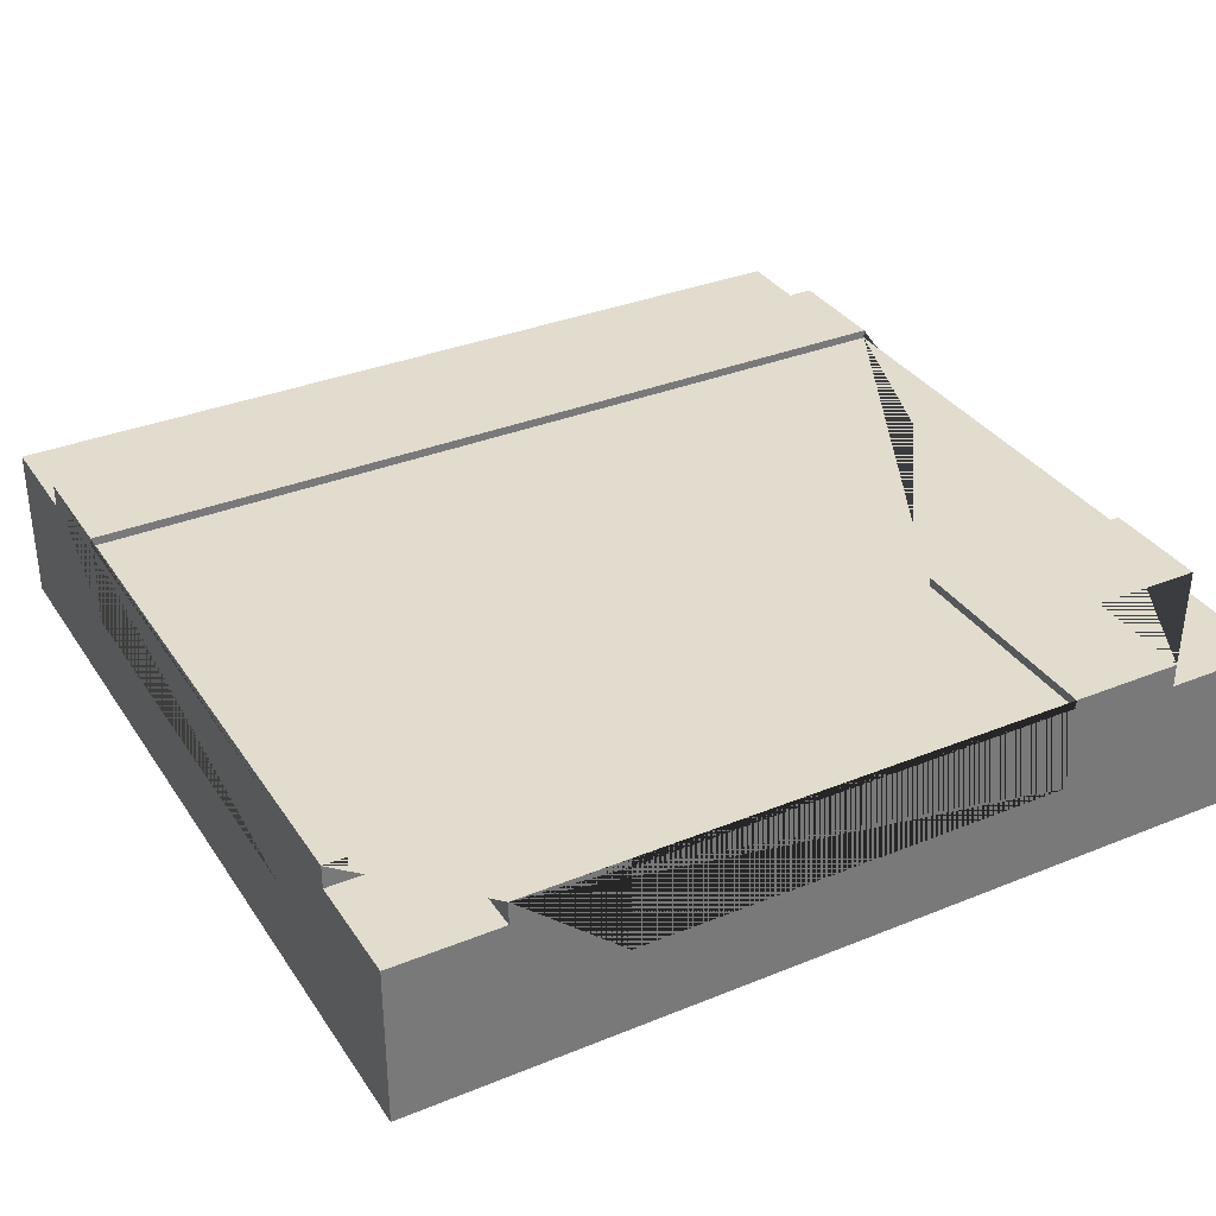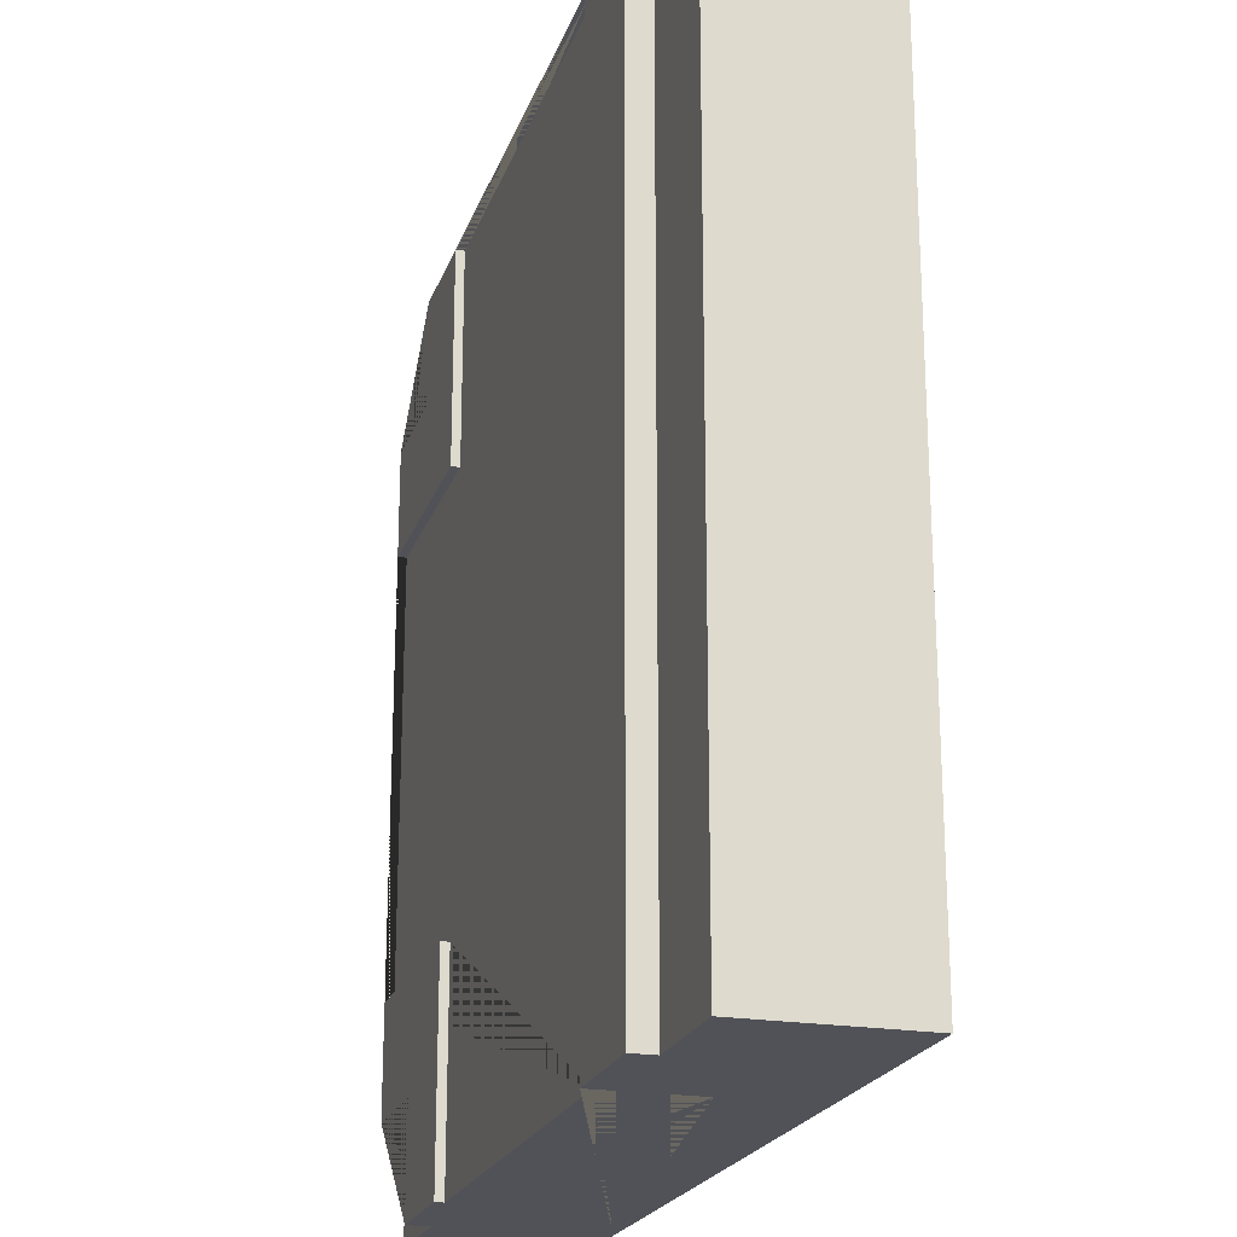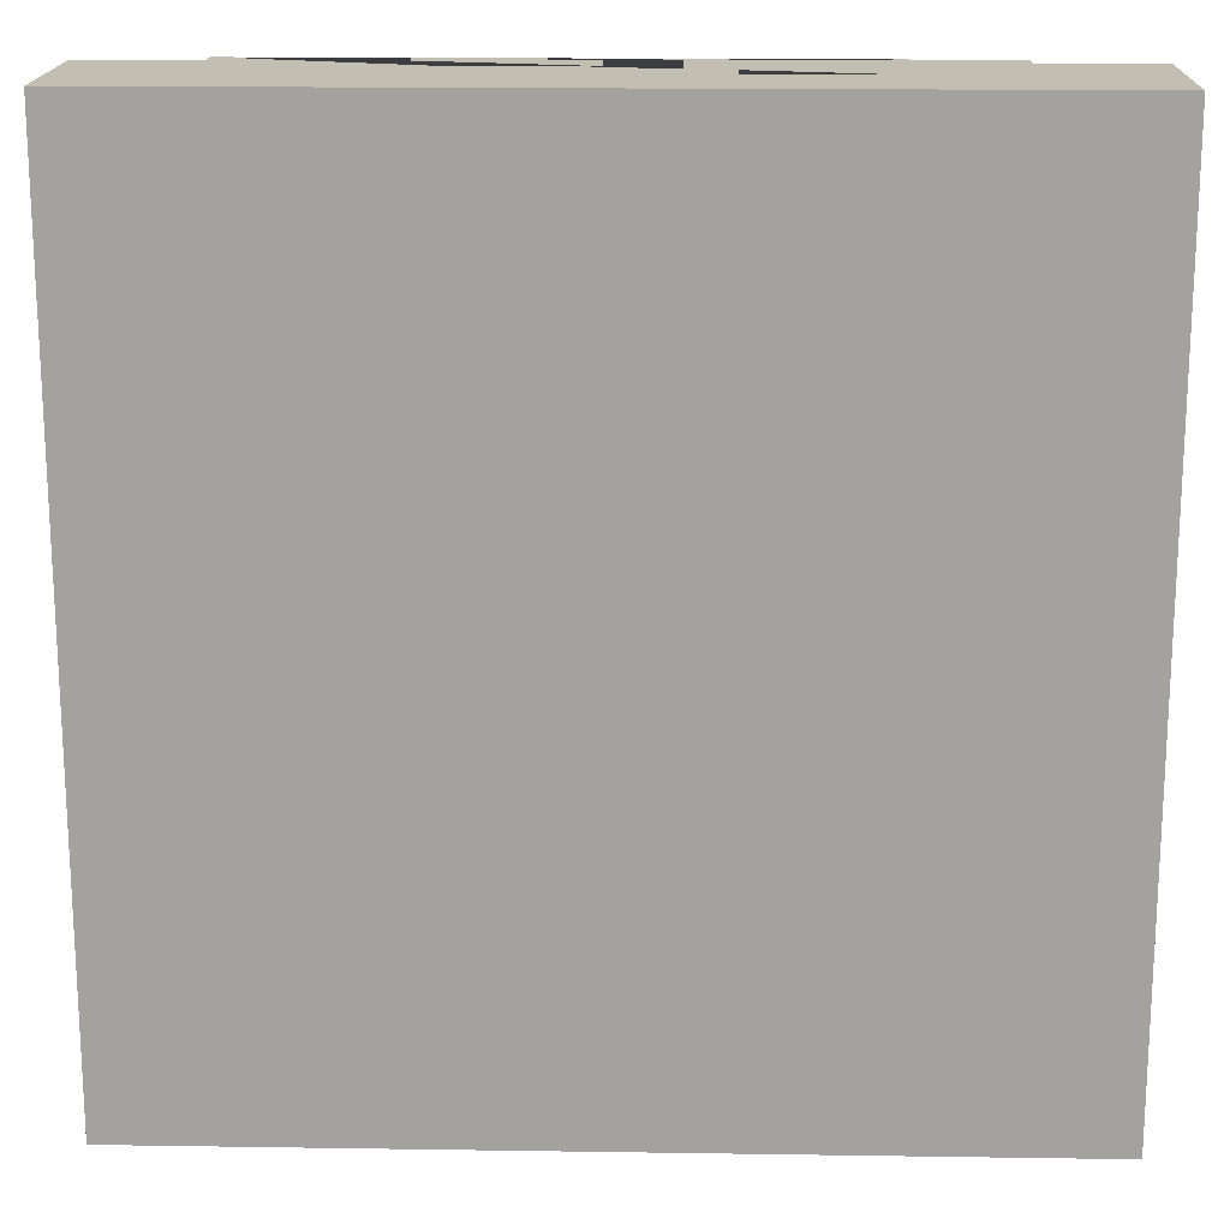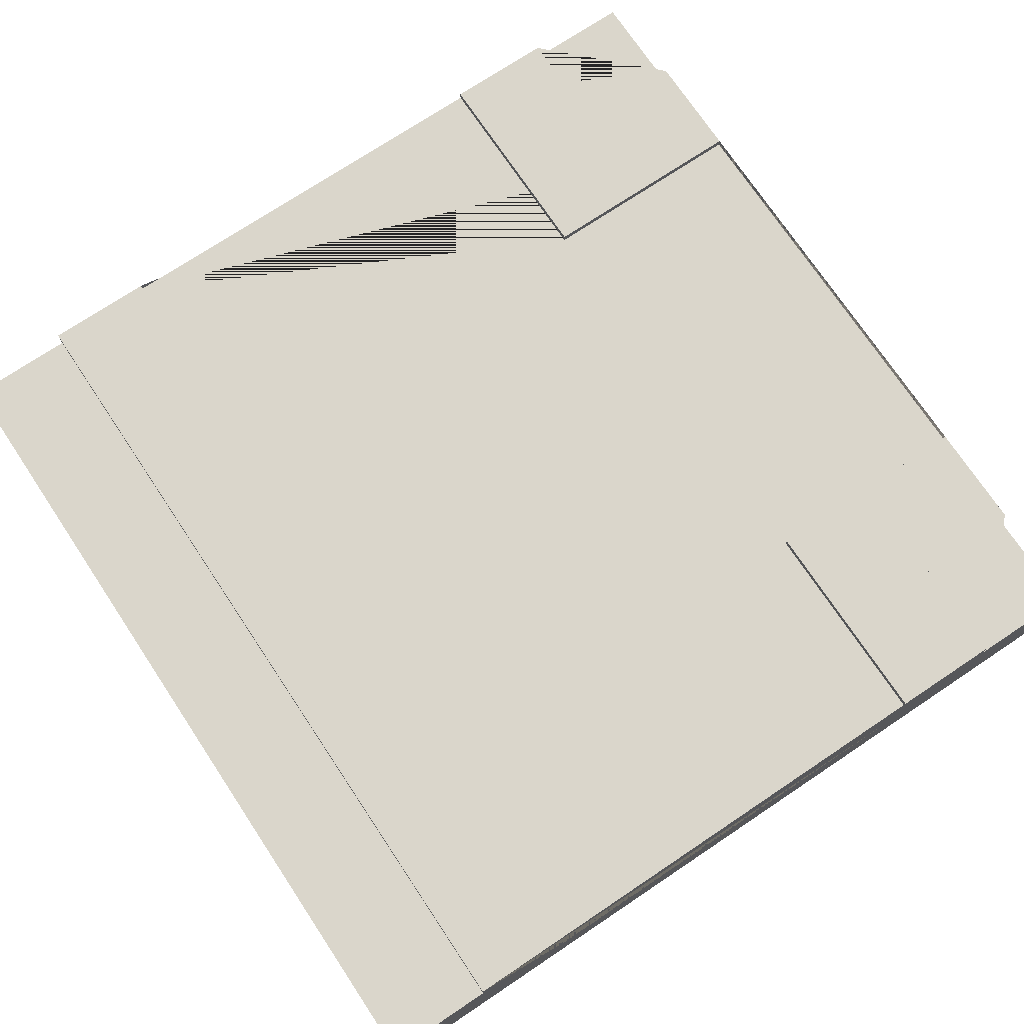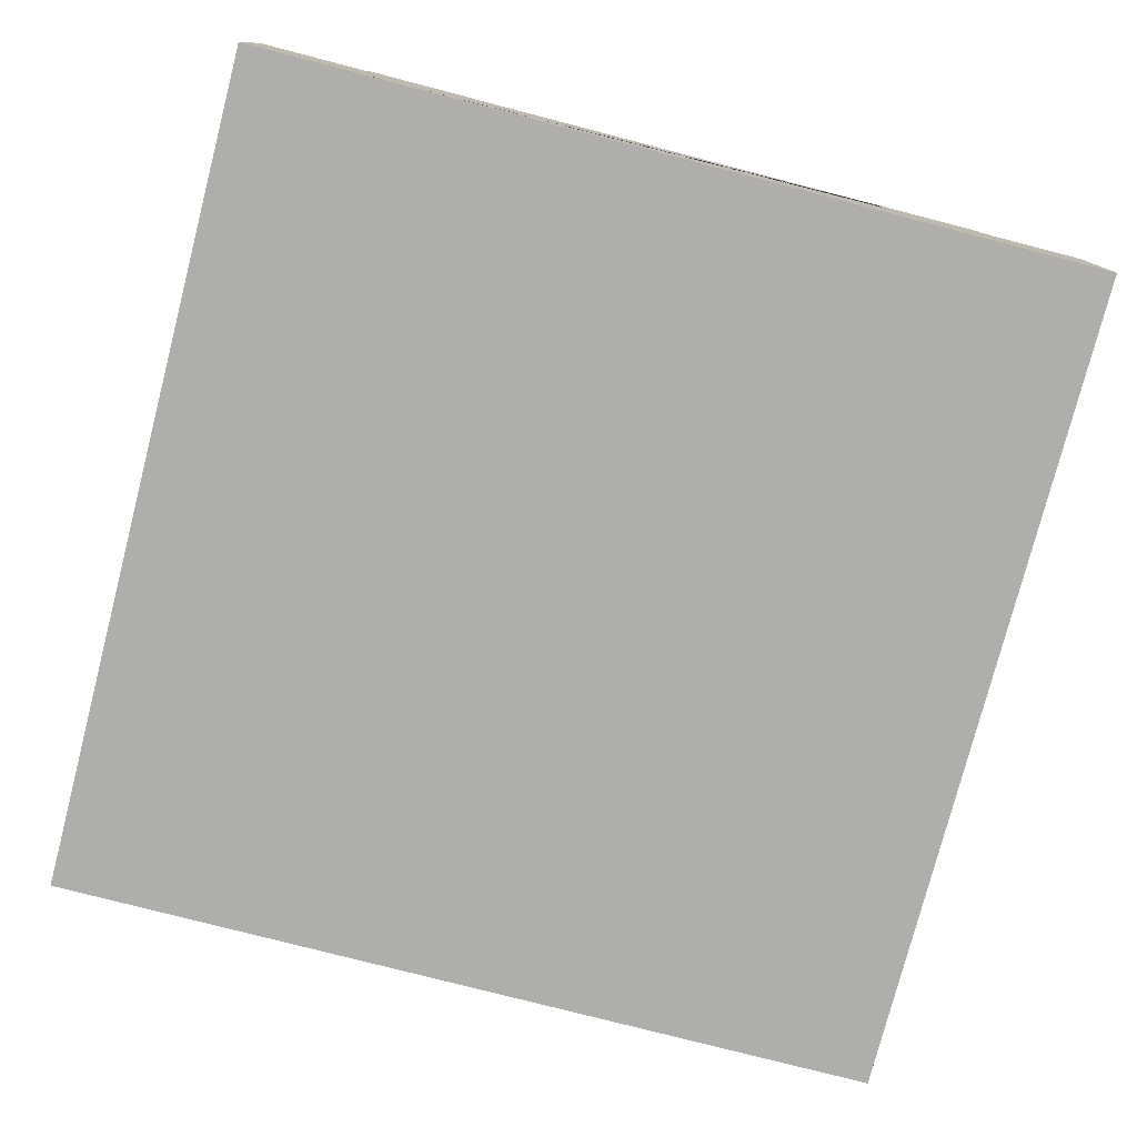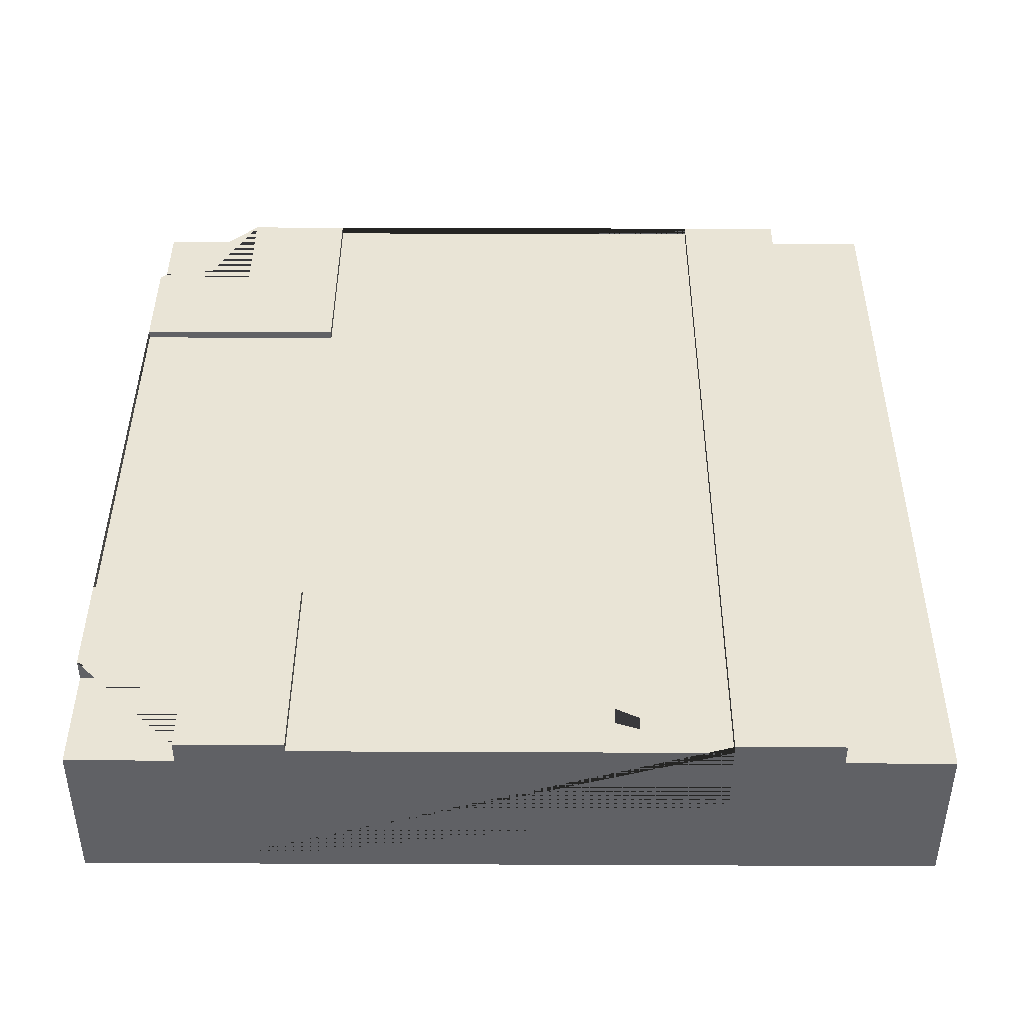
<metadata>
{"format":"obj","ext":"obj","renderer":"f3d","projection":"perspective","resolution":1024,"background":"white","views":[{"elev":34.0,"azim":61.2,"up":"+Y"},{"elev":-21.5,"azim":-106.4,"up":"+Z"},{"elev":17.4,"azim":1.7,"up":"+Z"},{"elev":73.7,"azim":-33.7,"up":"+Y"},{"elev":-77.7,"azim":165.5,"up":"+Y"},{"elev":42.4,"azim":-179.7,"up":"+Y"}]}
</metadata>
<code>
o Mesh1_Group1_Model
v -0.155 0.2268 0
v -0.155 0.2268 -0.135
v -0.02 0.2268 -0.135
v -0.02 0.2268 -0.27
v -0.29 0.2268 -0.27
v -0.29 0.2268 0
v -0.155 0.198 0
v -0.155 0.198 -0.135
v -0.965 0.2268 0
v -0.965 0.198 0
v -0.965 0 -0
v -0.155 0 -0
v -0.29 0.216 0
v -0.29 0.108 0
v -0.83 0.108 0
v -0.83 0.216 0
v -0.83 0.2268 0
v -0.965 0.2268 -1.08
v -0.965 0.198 -1.08
v -0.83 0.2268 -1.08
v -0.155 0 -1.08
v -0.965 0 -1.08
v -0.83 0.216 -1.08
v -0.83 0.108 -1.08
v -0.29 0.108 -1.08
v -0.29 0.216 -1.08
v -0.29 0.2268 -1.08
v -0.155 0.2268 -1.08
v -0.155 0.198 -1.08
v -1.1 0 0
v -1.1 0 -1.08
v -0.02 0 -1.08
v -0.02 0 -0.945
v -0.02 0 -0.135
v -0.02 0 -0
v -1.1 0.198 0
v -1.1 0.198 -1.08
v -0.02 0.198 -1.08
v -0.155 0.198 -0.945
v -0.02 0.198 -0.945
v -0.155 0.2268 -0.945
v -0.02 0.2268 -0.945
v -0.29 0.2268 -0.81
v -0.02 0.2268 -0.81
v -0.02 0.198 -0.135
v -0.02 0.216 -0.81
v -0.02 0.108 -0.81
v -0.02 0.108 -0.27
v -0.02 0.216 -0.27
v -0.02 0.198 0
v -0.29 0.216 -0.81
v -0.29 0.216 -0.27
f 1 2 3 4 5 6
f 2 1 7 8
f 9 10 11 12 7 1 6 13 14 15 16 17
f 9 18 19 10
f 20 18 9 17
f 21 22 19 18 20 23 24 25 26 27 28 29
f 28 41 39 29
f 42 41 28 27 43 44
f 41 42 40 39
f 3 45 34 33 40 42 44 46 47 48 49 4
f 3 2 8 45
f 51 46 44 43
f 20 17 16 23
f 52 13 6 5
f 49 52 5 4
f 26 51 43 27
f 11 30 31 22 21 32 33 34 35 12
f 30 11 10 36
f 36 10 19 37
f 37 19 22 31
f 31 30 36 37
f 32 21 29 38
f 29 39 40 38
f 45 8 7 50
f 50 7 12 35
f 35 34 45 50
f 38 40 33 32
f 23 16 13 52 49 46 51 26
f 16 15 14 13
f 49 48 47 46
f 26 25 24 23

</code>
